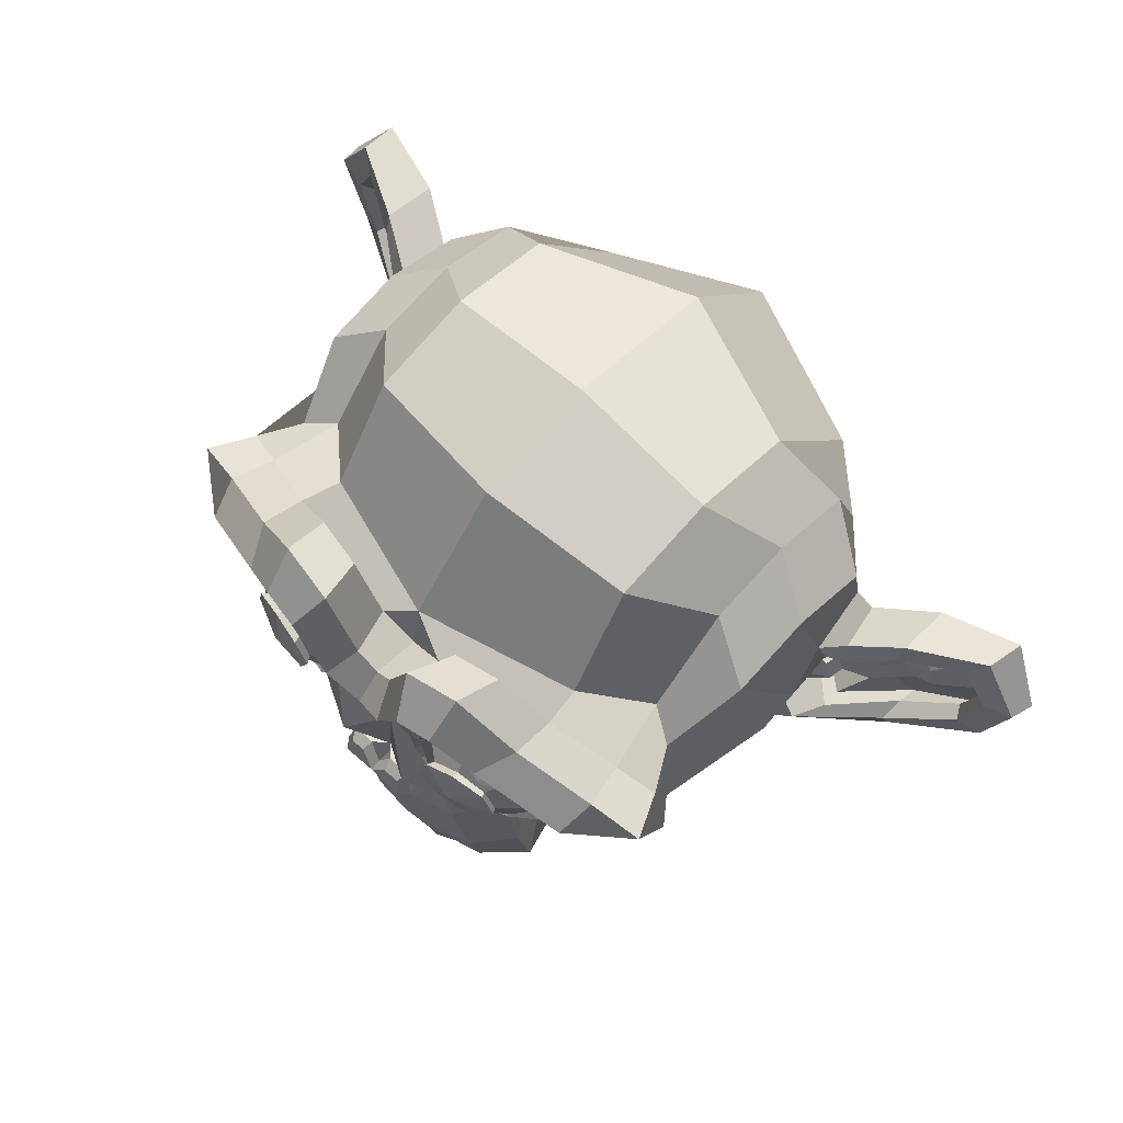
<metadata>
{"format":"obj","ext":"obj","renderer":"f3d","projection":"perspective","resolution":1024,"background":"white","views":[{"elev":65.4,"azim":43.8,"up":"+Y"}]}
</metadata>
<code>
o monkey
v 0.4688 0.2422 0.7578
v 0.4375 0.1641 0.7656
v 0.5 0.09375 0.6875
v 0.5625 0.2422 0.6719
v -0.5 0.09375 0.6875
v -0.4375 0.1641 0.7656
v -0.4688 0.2422 0.7578
v -0.5625 0.2422 0.6719
v 0.5469 0.05469 0.5781
v 0.625 0.2422 0.5625
v -0.5469 0.05469 0.5781
v -0.625 0.2422 0.5625
v 0.3516 0.03125 0.7188
v 0.3516 -0.02344 0.6172
v -0.3516 -0.02344 0.6172
v -0.3516 0.03125 0.7188
v 0.3516 0.1328 0.7812
v -0.3516 0.1328 0.7812
v 0.2734 0.1641 0.7969
v 0.2031 0.09375 0.7422
v -0.2031 0.09375 0.7422
v -0.2734 0.1641 0.7969
v 0.1562 0.05469 0.6484
v -0.1562 0.05469 0.6484
v 0.1406 0.2422 0.7422
v 0.07812 0.2422 0.6562
v -0.07812 0.2422 0.6562
v -0.1406 0.2422 0.7422
v 0.2422 0.2422 0.7969
v -0.2422 0.2422 0.7969
v 0.2734 0.3281 0.7969
v 0.2031 0.3906 0.7422
v -0.2031 0.3906 0.7422
v -0.2734 0.3281 0.7969
v 0.1562 0.4375 0.6484
v -0.1562 0.4375 0.6484
v 0.3516 0.4531 0.7188
v 0.3516 0.5156 0.6172
v -0.3516 0.5156 0.6172
v -0.3516 0.4531 0.7188
v 0.3516 0.3594 0.7812
v -0.3516 0.3594 0.7812
v 0.4375 0.3281 0.7656
v 0.5 0.3906 0.6875
v -0.5 0.3906 0.6875
v -0.4375 0.3281 0.7656
v 0.5469 0.4375 0.5781
v -0.5469 0.4375 0.5781
v 0.4453 0.3359 0.7812
v 0.4766 0.2422 0.7734
v -0.4453 0.3359 0.7812
v -0.4766 0.2422 0.7734
v 0.3516 0.375 0.8047
v -0.3516 0.375 0.8047
v 0.2656 0.3359 0.8203
v -0.2656 0.3359 0.8203
v 0.2266 0.2422 0.8203
v -0.2266 0.2422 0.8203
v 0.2656 0.1562 0.8203
v -0.2656 0.1562 0.8203
v 0.3516 0.1172 0.8047
v -0.3516 0.1172 0.8047
v 0.4453 0.1562 0.7812
v -0.4453 0.1562 0.7812
v 0.3516 0.2422 0.8281
v -0.3516 0.2422 0.8281
v 0.1797 -0.9688 0.5547
v 0.1641 -0.9297 0.6328
v 0 -0.9453 0.6406
v 0 -0.9844 0.5781
v -0.1641 -0.9297 0.6328
v -0.1797 -0.9688 0.5547
v 0.3281 -0.9453 0.5234
v 0.2344 -0.9141 0.6328
v -0.2344 -0.9141 0.6328
v -0.3281 -0.9453 0.5234
v 0.3672 -0.8906 0.5312
v 0.2656 -0.8203 0.6641
v -0.2656 -0.8203 0.6641
v -0.3672 -0.8906 0.5312
v 0.3516 -0.6953 0.5703
v 0.25 -0.7031 0.6875
v -0.25 -0.7031 0.6875
v -0.3516 -0.6953 0.5703
v 0.3125 -0.4375 0.5703
v 0.2109 -0.4453 0.7109
v -0.2109 -0.4453 0.7109
v -0.3125 -0.4375 0.5703
v 0.2031 -0.1875 0.5625
v 0.4375 -0.1406 0.5312
v 0.3984 -0.04688 0.6719
v 0.125 -0.1016 0.8125
v -0.3984 -0.04688 0.6719
v -0.4375 -0.1406 0.5312
v -0.2031 -0.1875 0.5625
v -0.125 -0.1016 0.8125
v 0.6328 -0.03906 0.5391
v 0.6172 0.05469 0.625
v -0.6172 0.05469 0.625
v -0.6328 -0.03906 0.5391
v 0.8281 0.1484 0.4453
v 0.7266 0.2031 0.6016
v -0.7266 0.2031 0.6016
v -0.8281 0.1484 0.4453
v 0.8594 0.4297 0.5938
v 0.7422 0.375 0.6562
v -0.7422 0.375 0.6562
v -0.8594 0.4297 0.5938
v 0.7109 0.4844 0.625
v 0.6875 0.4141 0.7266
v -0.6875 0.4141 0.7266
v -0.7109 0.4844 0.625
v 0.4922 0.6016 0.6875
v 0.4375 0.5469 0.7969
v -0.4375 0.5469 0.7969
v -0.4922 0.6016 0.6875
v 0.3203 0.7578 0.7344
v 0.3125 0.6406 0.8359
v -0.3125 0.6406 0.8359
v -0.3203 0.7578 0.7344
v 0.1562 0.7188 0.7578
v 0.2031 0.6172 0.8516
v -0.2031 0.6172 0.8516
v -0.1562 0.7188 0.7578
v 0.0625 0.4922 0.75
v 0.1016 0.4297 0.8438
v -0.1016 0.4297 0.8438
v -0.0625 0.4922 0.75
v 0 0.4297 0.7422
v 0 0.3516 0.8203
v 0.1641 0.4141 0.7734
v 0.25 0.4688 0.7578
v -0.25 0.4688 0.7578
v -0.1641 0.4141 0.7734
v 0.3281 0.4766 0.7422
v -0.3281 0.4766 0.7422
v 0.4297 0.4375 0.7188
v -0.4297 0.4375 0.7188
v 0.6016 0.375 0.6641
v -0.6016 0.375 0.6641
v 0.6406 0.2969 0.6484
v -0.6406 0.2969 0.6484
v 0.625 0.1875 0.6484
v -0.625 0.1875 0.6484
v 0.4922 0.0625 0.6719
v -0.4922 0.0625 0.6719
v 0.375 0.01562 0.7031
v -0.375 0.01562 0.7031
v 0.2031 0.09375 0.7422
v -0.2031 0.09375 0.7422
v 0.1641 0.1406 0.75
v 0 0.04688 0.7266
v -0.1641 0.1406 0.75
v 0.125 0.3047 0.7656
v -0.125 0.3047 0.7656
v 0 0.2109 0.7656
v 0.1328 0.2109 0.7578
v -0.1328 0.2109 0.7578
v 0.0625 -0.8828 0.6953
v 0 -0.8906 0.6875
v -0.0625 -0.8828 0.6953
v 0.1172 -0.8359 0.7109
v -0.1172 -0.8359 0.7109
v 0.1094 -0.7188 0.7344
v -0.1094 -0.7188 0.7344
v 0.07812 -0.4453 0.75
v 0.1172 -0.6875 0.7344
v -0.1172 -0.6875 0.7344
v -0.07812 -0.4453 0.75
v 0.08594 -0.2891 0.7422
v 0 -0.3281 0.7422
v 0 -0.4453 0.75
v -0.08594 -0.2891 0.7422
v 0 -0.6797 0.7344
v 0 -0.7656 0.7344
v 0.125 -0.2266 0.75
v 0.1328 -0.2266 0.7969
v 0.09375 -0.2734 0.7812
v -0.09375 -0.2734 0.7812
v -0.1328 -0.2266 0.7969
v -0.125 -0.2266 0.75
v 0.1016 -0.1484 0.7422
v 0.1094 -0.1328 0.7812
v -0.1094 -0.1328 0.7812
v -0.1016 -0.1484 0.7422
v 0 -0.1406 0.7422
v 0.03906 -0.125 0.7812
v -0.03906 -0.125 0.7812
v 0 -0.1953 0.75
v 0 -0.1875 0.7969
v 0 -0.3203 0.7812
v 0.07812 -0.25 0.8047
v 0 -0.2891 0.8047
v -0.07812 -0.25 0.8047
v 0 -0.2031 0.8281
v 0.04688 -0.1484 0.8125
v -0.04688 -0.1484 0.8125
v 0.09375 -0.1562 0.8125
v -0.09375 -0.1562 0.8125
v 0.1094 -0.2266 0.8281
v -0.1094 -0.2266 0.8281
v 0.1641 -0.2422 0.7109
v -0.1641 -0.2422 0.7109
v 0.1797 -0.3125 0.7109
v -0.1797 -0.3125 0.7109
v 0.2578 -0.3125 0.5547
v -0.2578 -0.3125 0.5547
v 0.2344 -0.25 0.5547
v -0.2344 -0.25 0.5547
v 0 -0.7734 0.7188
v 0.09375 -0.7422 0.7266
v -0.09375 -0.7422 0.7266
v 0.09375 -0.8203 0.7109
v -0.09375 -0.8203 0.7109
v 0.04688 -0.8672 0.6875
v -0.04688 -0.8672 0.6875
v 0 -0.875 0.6875
v 0.04688 -0.8516 0.6328
v 0 -0.8594 0.6328
v -0.04688 -0.8516 0.6328
v 0.09375 -0.8125 0.6406
v -0.09375 -0.8125 0.6406
v 0.09375 -0.75 0.6641
v -0.09375 -0.75 0.6641
v 0 -0.7812 0.6562
v 0.1875 0.1562 0.7734
v 0.1719 0.2188 0.7812
v -0.1875 0.1562 0.7734
v -0.1719 0.2188 0.7812
v 0.1797 0.2969 0.7812
v -0.1797 0.2969 0.7812
v 0.2109 0.375 0.7812
v -0.2109 0.375 0.7812
v 0.2266 0.1094 0.7812
v -0.2266 0.1094 0.7812
v 0.375 0.0625 0.7422
v -0.375 0.0625 0.7422
v 0.4766 0.1016 0.7188
v -0.4766 0.1016 0.7188
v 0.5781 0.1953 0.6797
v -0.5781 0.1953 0.6797
v 0.5859 0.2891 0.6875
v -0.5859 0.2891 0.6875
v 0.5625 0.3516 0.6953
v -0.5625 0.3516 0.6953
v 0.4219 0.3984 0.7734
v -0.4219 0.3984 0.7734
v 0.3359 0.4297 0.7578
v -0.3359 0.4297 0.7578
v 0.2734 0.4219 0.7734
v -0.2734 0.4219 0.7734
v 0.2344 0.3594 0.7578
v 0.2812 0.3984 0.7656
v -0.2344 0.3594 0.7578
v -0.2812 0.3984 0.7656
v 0.3359 0.4062 0.75
v -0.3359 0.4062 0.75
v 0.4141 0.3906 0.75
v -0.4141 0.3906 0.75
v 0.5312 0.3359 0.6797
v -0.5312 0.3359 0.6797
v 0.5547 0.2812 0.6719
v -0.5547 0.2812 0.6719
v 0.5469 0.2109 0.6719
v -0.5469 0.2109 0.6719
v 0.4609 0.1172 0.7031
v -0.4609 0.1172 0.7031
v 0.375 0.08594 0.7266
v -0.375 0.08594 0.7266
v 0.2422 0.125 0.7578
v -0.2422 0.125 0.7578
v 0.2031 0.1719 0.75
v -0.2031 0.1719 0.75
v 0.1953 0.2969 0.7578
v -0.1953 0.2969 0.7578
v 0.1953 0.2266 0.75
v -0.1953 0.2266 0.75
v 0.1094 0.4609 0.6094
v 0 0.4062 0.6016
v -0.1094 0.4609 0.6094
v 0.1953 0.6641 0.6172
v -0.1953 0.6641 0.6172
v 0.3359 0.6875 0.5938
v -0.3359 0.6875 0.5938
v 0.4844 0.5547 0.5547
v -0.4844 0.5547 0.5547
v 0.6797 0.4531 0.4922
v -0.6797 0.4531 0.4922
v 0.7969 0.4062 0.4609
v -0.7969 0.4062 0.4609
v 0.7734 0.1641 0.375
v -0.7734 0.1641 0.375
v 0.6016 -0 0.4141
v -0.6016 -0 0.4141
v 0.4375 -0.09375 0.4688
v -0.4375 -0.09375 0.4688
v 0 -0.5703 0.3203
v 0 -0.4844 0.2812
v 0.1797 -0.4141 0.2578
v 0.125 -0.5391 0.3594
v -0.1797 -0.4141 0.2578
v -0.125 -0.5391 0.3594
v 0 -0.8047 0.3438
v 0.1406 -0.7578 0.3672
v -0.1406 -0.7578 0.3672
v 0 -0.9766 0.4609
v 0.1641 -0.9453 0.4375
v -0.1641 -0.9453 0.4375
v 0.3281 -0.9141 0.3984
v -0.3281 -0.9141 0.3984
v 0.2891 -0.7109 0.3828
v -0.2891 -0.7109 0.3828
v 0.25 -0.5 0.3906
v -0.25 -0.5 0.3906
v 0.2344 -0.3516 0.4062
v -0.2344 -0.3516 0.4062
v 0.2188 -0.2812 0.4297
v 0.2109 -0.2266 0.4688
v -0.2109 -0.2266 0.4688
v -0.2188 -0.2812 0.4297
v 0.2031 -0.1719 0.5
v -0.2031 -0.1719 0.5
v 0 0.07031 -0.8281
v 0.3359 0.05469 -0.6641
v 0.3438 -0.1484 -0.5391
v 0 -0.1953 -0.6719
v -0.3438 -0.1484 -0.5391
v -0.3359 0.05469 -0.6641
v 0.2969 -0.3125 -0.2656
v 0 -0.3828 -0.3516
v -0.2969 -0.3125 -0.2656
v 0.2109 -0.3906 0.1641
v 0 -0.4609 0.1875
v -0.2109 -0.3906 0.1641
v 0.7344 -0.04688 0.07031
v 0.8516 0.2344 0.05469
v -0.7344 -0.04688 0.07031
v -0.8516 0.2344 0.05469
v 0 0.5625 -0.8516
v 0.4609 0.4375 -0.7031
v -0.4609 0.4375 -0.7031
v 0 0.8984 0.2891
v 0.4531 0.8516 0.2344
v 0.4531 0.9297 -0.07031
v 0 0.9844 -0.07812
v -0.4531 0.9297 -0.07031
v -0.4531 0.8516 0.2344
v 0.4531 0.8672 -0.3828
v 0 0.8984 -0.5469
v -0.4531 0.8672 -0.3828
v 0.7266 0.4062 0.3359
v 0.6328 0.4531 0.2812
v -0.7266 0.4062 0.3359
v -0.6328 0.4531 0.2812
v 0.7969 0.5625 0.125
v 0.6406 0.7031 0.05469
v -0.7969 0.5625 0.125
v -0.6406 0.7031 0.05469
v 0.7969 0.6172 -0.1172
v 0.6406 0.75 -0.1953
v -0.7969 0.6172 -0.1172
v -0.6406 0.75 -0.1953
v 0.7969 0.5391 -0.3594
v 0.6406 0.6797 -0.4453
v -0.7969 0.5391 -0.3594
v -0.6406 0.6797 -0.4453
v 0.7734 0.2656 -0.4375
v 0.6172 0.3281 -0.5859
v -0.6172 0.3281 -0.5859
v -0.7734 0.2656 -0.4375
v 0.4609 0.5234 0.4297
v -0.4609 0.5234 0.4297
v 0 0.5703 0.5703
v 0.8594 0.3203 -0.04688
v -0.8594 0.3203 -0.04688
v 0.8203 0.3281 -0.2031
v -0.8203 0.3281 -0.2031
v 0.4297 -0.1953 -0.2109
v 0.4062 -0.1719 0.1484
v -0.4297 -0.1953 -0.2109
v -0.4062 -0.1719 0.1484
v 0.5938 -0.125 -0.1641
v -0.5938 -0.125 -0.1641
v 0.6406 -0.007812 -0.4297
v 0.4844 0.02344 -0.5469
v -0.4844 0.02344 -0.5469
v -0.6406 -0.007812 -0.4297
v 1.023 0.4766 -0.3125
v 0.8906 0.4062 -0.2344
v 0.9219 0.3594 -0.2188
v 1.016 0.4141 -0.2891
v -0.9219 0.3594 -0.2188
v -0.8906 0.4062 -0.2344
v -1.023 0.4766 -0.3125
v -1.016 0.4141 -0.2891
v 1.188 0.4375 -0.3906
v 1.234 0.5078 -0.4219
v -1.188 0.4375 -0.3906
v -1.234 0.5078 -0.4219
v 1.266 0.2891 -0.4062
v 1.352 0.3203 -0.4219
v -1.266 0.2891 -0.4062
v -1.352 0.3203 -0.4219
v 1.211 0.07812 -0.4062
v 1.281 0.05469 -0.4297
v -1.211 0.07812 -0.4062
v -1.281 0.05469 -0.4297
v 1.031 -0.03906 -0.3047
v 1.039 -0.1016 -0.3281
v -1.031 -0.03906 -0.3047
v -1.039 -0.1016 -0.3281
v 0.8281 -0.07031 -0.1328
v 0.7734 -0.1406 -0.125
v -0.8281 -0.07031 -0.1328
v -0.7734 -0.1406 -0.125
v 1.039 0 -0.3672
v 0.8828 -0.02344 -0.2109
v -0.8828 -0.02344 -0.2109
v -1.039 0 -0.3672
v 1.188 0.09375 -0.4453
v -1.188 0.09375 -0.4453
v 1.234 0.25 -0.4453
v -1.234 0.25 -0.4453
v 1.172 0.3594 -0.4375
v -1.172 0.3594 -0.4375
v 1.023 0.3438 -0.3594
v -1.023 0.3438 -0.3594
v 0.9453 0.3047 -0.2891
v -0.9453 0.3047 -0.2891
v 0.7188 -0.02344 -0.1719
v 0.7266 0 -0.07031
v -0.7188 -0.02344 -0.1719
v -0.7266 0 -0.07031
v 0.8438 0.2891 -0.2109
v -0.8438 0.2891 -0.2109
v 0.8125 -0.01562 -0.2734
v -0.8125 -0.01562 -0.2734
v 0.8438 0.01562 -0.2734
v 0.7188 0.03906 -0.1875
v -0.7188 0.03906 -0.1875
v -0.8438 0.01562 -0.2734
v 0.7578 0.09375 -0.2734
v 0.8203 0.08594 -0.2734
v -0.7578 0.09375 -0.2734
v -0.8203 0.08594 -0.2734
v 0.8359 0.1719 -0.2734
v 0.7969 0.2031 -0.2109
v -0.7969 0.2031 -0.2109
v -0.8359 0.1719 -0.2734
v 0.8906 0.2422 -0.2656
v -0.8906 0.2422 -0.2656
v 0.8906 0.2344 -0.3203
v 0.9531 0.2891 -0.3438
v -0.8906 0.2344 -0.3203
v -0.9531 0.2891 -0.3438
v 0.8438 0.1719 -0.3203
v -0.8438 0.1719 -0.3203
v 0.7656 0.09375 -0.3203
v -0.7656 0.09375 -0.3203
v 0.8281 0.07812 -0.3203
v -0.8281 0.07812 -0.3203
v 0.8516 0.01562 -0.3203
v -0.8516 0.01562 -0.3203
v 0.8125 -0.01562 -0.3203
v -0.8125 -0.01562 -0.3203
v 0.8828 -0.01562 -0.2656
v -0.8828 -0.01562 -0.2656
v 1.039 0.3281 -0.4141
v -1.039 0.3281 -0.4141
v 1.188 0.3438 -0.4844
v -1.188 0.3438 -0.4844
v 1.258 0.2422 -0.4922
v -1.258 0.2422 -0.4922
v 1.211 0.08594 -0.4844
v -1.211 0.08594 -0.4844
v 1.047 0 -0.4219
v -1.047 0 -0.4219
v 0.9375 0.0625 -0.3359
v 0.8906 0.1094 -0.3281
v -0.9375 0.0625 -0.3359
v -0.8906 0.1094 -0.3281
v 1 0.125 -0.3672
v 0.9609 0.1719 -0.3516
v -1 0.125 -0.3672
v -0.9609 0.1719 -0.3516
v 1.055 0.1875 -0.3828
v 1.016 0.2344 -0.375
v -1.055 0.1875 -0.3828
v -1.016 0.2344 -0.375
v 1.109 0.2109 -0.3906
v 1.086 0.2734 -0.3906
v -1.109 0.2109 -0.3906
v -1.086 0.2734 -0.3906
v 0.7891 -0.125 -0.3281
v 1.039 -0.08594 -0.4922
v -0.7891 -0.125 -0.3281
v -1.039 -0.08594 -0.4922
v 1.312 0.05469 -0.5312
v -1.312 0.05469 -0.5312
v 1.367 0.2969 -0.5
v -1.367 0.2969 -0.5
v 1.25 0.4688 -0.5469
v -1.25 0.4688 -0.5469
v 1.023 0.4375 -0.4844
v -1.023 0.4375 -0.4844
v 0.8594 0.3828 -0.3828
v -0.8594 0.3828 -0.3828
f 1 2 3 4
f 5 6 7 8
f 4 3 9 10
f 11 5 8 12
f 3 13 14 9
f 15 16 5 11
f 2 17 13 3
f 16 18 6 5
f 17 19 20 13
f 21 22 18 16
f 13 20 23 14
f 24 21 16 15
f 20 25 26 23
f 27 28 21 24
f 19 29 25 20
f 28 30 22 21
f 29 31 32 25
f 33 34 30 28
f 25 32 35 26
f 36 33 28 27
f 32 37 38 35
f 39 40 33 36
f 31 41 37 32
f 40 42 34 33
f 41 43 44 37
f 45 46 42 40
f 37 44 47 38
f 48 45 40 39
f 44 4 10 47
f 12 8 45 48
f 43 1 4 44
f 8 7 46 45
f 1 43 49 50
f 51 46 7 52
f 43 41 53 49
f 54 42 46 51
f 41 31 55 53
f 56 34 42 54
f 31 29 57 55
f 58 30 34 56
f 29 19 59 57
f 60 22 30 58
f 19 17 61 59
f 62 18 22 60
f 17 2 63 61
f 64 6 18 62
f 2 1 50 63
f 52 7 6 64
f 65 63 50
f 52 64 66
f 61 63 65
f 66 64 62
f 65 59 61
f 62 60 66
f 65 57 59
f 60 58 66
f 65 55 57
f 58 56 66
f 65 53 55
f 56 54 66
f 65 49 53
f 54 51 66
f 65 50 49
f 51 52 66
f 67 68 69 70
f 69 71 72 70
f 73 74 68 67
f 71 75 76 72
f 77 78 74 73
f 75 79 80 76
f 81 82 78 77
f 79 83 84 80
f 85 86 82 81
f 83 87 88 84
f 89 90 91 92
f 93 94 95 96
f 90 97 98 91
f 99 100 94 93
f 97 101 102 98
f 103 104 100 99
f 101 105 106 102
f 107 108 104 103
f 105 109 110 106
f 111 112 108 107
f 109 113 114 110
f 115 116 112 111
f 113 117 118 114
f 119 120 116 115
f 117 121 122 118
f 123 124 120 119
f 121 125 126 122
f 127 128 124 123
f 125 129 130 126
f 130 129 128 127
f 131 132 122 126
f 123 133 134 127
f 132 135 118 122
f 119 136 133 123
f 137 114 118 135
f 119 115 138 136
f 139 110 114 137
f 115 111 140 138
f 141 106 110 139
f 111 107 142 140
f 143 102 106 141
f 107 103 144 142
f 145 98 102 143
f 103 99 146 144
f 147 91 98 145
f 99 93 148 146
f 149 92 91 147
f 93 96 150 148
f 149 151 152 92
f 152 153 150 96
f 131 126 130 154
f 130 127 134 155
f 154 130 156 157
f 156 130 155 158
f 152 151 157 156
f 158 153 152 156
f 159 160 69 68
f 69 160 161 71
f 162 159 68 74
f 71 161 163 75
f 164 162 74 78
f 75 163 165 79
f 86 166 167 82
f 168 169 87 83
f 164 78 82 167
f 83 79 165 168
f 170 171 172 166
f 172 171 173 169
f 167 166 172 174
f 172 169 168 174
f 175 164 167 174
f 168 165 175 174
f 176 177 178 170
f 179 180 181 173
f 182 183 177 176
f 180 184 185 181
f 186 187 183 182
f 184 188 186 185
f 189 190 187 186
f 188 190 189 186
f 171 170 178 191
f 179 173 171 191
f 191 178 192 193
f 194 179 191 193
f 190 195 196 187
f 197 195 190 188
f 187 196 198 183
f 199 197 188 184
f 183 198 200 177
f 201 199 184 180
f 177 200 192 178
f 194 201 180 179
f 195 200 198 196
f 199 201 195 197
f 195 193 192 200
f 194 193 195 201
f 186 182 92 152
f 96 185 186 152
f 182 176 202 92
f 203 181 185 96
f 176 170 204 202
f 205 173 181 203
f 170 166 86 204
f 87 169 173 205
f 85 206 204 86
f 205 207 88 87
f 206 208 202 204
f 203 209 207 205
f 89 92 202 208
f 203 96 95 209
f 164 175 210 211
f 210 175 165 212
f 162 164 211 213
f 212 165 163 214
f 159 162 213 215
f 214 163 161 216
f 160 159 215 217
f 216 161 160 217
f 217 215 218 219
f 220 216 217 219
f 215 213 221 218
f 222 214 216 220
f 213 211 223 221
f 224 212 214 222
f 211 210 225 223
f 225 210 212 224
f 225 219 218 223
f 220 219 225 224
f 223 218 221
f 222 220 224
f 157 151 226 227
f 228 153 158 229
f 154 157 227 230
f 229 158 155 231
f 131 154 230 232
f 231 155 134 233
f 151 149 234 226
f 235 150 153 228
f 149 147 236 234
f 237 148 150 235
f 147 145 238 236
f 239 146 148 237
f 145 143 240 238
f 241 144 146 239
f 143 141 242 240
f 243 142 144 241
f 141 139 244 242
f 245 140 142 243
f 139 137 246 244
f 247 138 140 245
f 137 135 248 246
f 249 136 138 247
f 135 132 250 248
f 251 133 136 249
f 132 131 232 250
f 233 134 133 251
f 250 232 252 253
f 254 233 251 255
f 248 250 253 256
f 255 251 249 257
f 246 248 256 258
f 257 249 247 259
f 244 246 258 260
f 259 247 245 261
f 242 244 260 262
f 261 245 243 263
f 240 242 262 264
f 263 243 241 265
f 238 240 264 266
f 265 241 239 267
f 236 238 266 268
f 267 239 237 269
f 234 236 268 270
f 269 237 235 271
f 226 234 270 272
f 271 235 228 273
f 232 230 274 252
f 275 231 233 254
f 230 227 276 274
f 277 229 231 275
f 227 226 272 276
f 273 228 229 277
f 129 125 278 279
f 280 128 129 279
f 125 121 281 278
f 282 124 128 280
f 121 117 283 281
f 284 120 124 282
f 117 113 285 283
f 286 116 120 284
f 113 109 287 285
f 288 112 116 286
f 109 105 289 287
f 290 108 112 288
f 105 101 291 289
f 292 104 108 290
f 101 97 293 291
f 294 100 104 292
f 97 90 295 293
f 296 94 100 294
f 297 298 299 300
f 301 298 297 302
f 303 297 300 304
f 302 297 303 305
f 306 303 304 307
f 305 303 306 308
f 67 70 306 307
f 306 70 72 308
f 73 67 307 309
f 308 72 76 310
f 77 73 309 311
f 310 76 80 312
f 81 77 311 313
f 312 80 84 314
f 311 304 300 313
f 302 305 312 314
f 311 309 307 304
f 308 310 312 305
f 315 313 300 299
f 302 314 316 301
f 85 81 313 315
f 314 84 88 316
f 206 317 318 208
f 319 320 207 209
f 85 315 317 206
f 320 316 88 207
f 89 208 318 321
f 319 209 95 322
f 89 321 295 90
f 296 322 95 94
f 323 324 325 326
f 327 328 323 326
f 326 325 329 330
f 331 327 326 330
f 330 329 332 333
f 334 331 330 333
f 333 332 299 298
f 301 334 333 298
f 315 299 332 317
f 334 301 316 320
f 291 293 335 336
f 337 294 292 338
f 339 340 324 323
f 328 341 339 323
f 342 343 344 345
f 346 347 342 345
f 345 344 348 349
f 350 346 345 349
f 349 348 340 339
f 341 350 349 339
f 287 289 351 352
f 353 290 288 354
f 352 351 355 356
f 357 353 354 358
f 356 355 359 360
f 361 357 358 362
f 360 359 363 364
f 365 361 362 366
f 367 368 364 363
f 366 369 370 365
f 340 348 364 368
f 366 350 341 369
f 348 344 360 364
f 362 346 350 366
f 344 343 356 360
f 358 347 346 362
f 343 371 352 356
f 354 372 347 358
f 285 287 352 371
f 354 288 286 372
f 373 371 343 342
f 347 372 373 342
f 278 281 283 285
f 284 282 280 286
f 278 285 371 373
f 372 286 280 373
f 279 278 373
f 373 280 279
f 289 291 336 351
f 338 292 290 353
f 336 374 355 351
f 357 375 338 353
f 374 376 359 355
f 361 377 375 357
f 367 363 359 376
f 361 365 370 377
f 332 329 378 379
f 380 331 334 381
f 335 379 378 382
f 380 381 337 383
f 293 295 379 335
f 381 296 294 337
f 295 318 317 379
f 320 319 296 381
f 317 332 379
f 381 334 320
f 295 321 318
f 319 322 296
f 367 384 385 368
f 386 387 370 369
f 340 368 385 324
f 386 369 341 328
f 382 378 385 384
f 386 380 383 387
f 329 325 385 378
f 386 327 331 380
f 324 385 325
f 327 386 328
f 388 389 390 391
f 392 393 394 395
f 388 391 396 397
f 398 395 394 399
f 397 396 400 401
f 402 398 399 403
f 401 400 404 405
f 406 402 403 407
f 405 404 408 409
f 410 406 407 411
f 409 408 412 413
f 414 410 411 415
f 408 416 417 412
f 418 419 410 414
f 404 420 416 408
f 419 421 406 410
f 400 422 420 404
f 421 423 402 406
f 396 424 422 400
f 423 425 398 402
f 391 426 424 396
f 425 427 395 398
f 391 390 428 426
f 429 392 395 427
f 335 382 430 431
f 432 383 337 433
f 382 413 412 430
f 414 415 383 432
f 336 335 431 374
f 433 337 338 375
f 376 434 390 389
f 392 435 377 393
f 412 417 436 430
f 437 418 414 432
f 438 439 430 436
f 432 440 441 437
f 442 439 438 443
f 441 440 444 445
f 446 447 439 442
f 440 448 449 444
f 434 447 446 450
f 449 448 435 451
f 390 434 450 428
f 451 435 392 429
f 374 447 434 376
f 435 448 375 377
f 374 431 439 447
f 440 433 375 448
f 431 430 439
f 440 432 433
f 428 450 452 453
f 454 451 429 455
f 450 446 456 452
f 457 449 451 454
f 446 442 458 456
f 459 444 449 457
f 442 443 460 458
f 461 445 444 459
f 443 438 462 460
f 463 441 445 461
f 438 436 464 462
f 465 437 441 463
f 436 417 466 464
f 467 418 437 465
f 426 428 453 468
f 455 429 427 469
f 424 426 468 470
f 469 427 425 471
f 422 424 470 472
f 471 425 423 473
f 420 422 472 474
f 473 423 421 475
f 416 420 474 476
f 475 421 419 477
f 417 416 476 466
f 477 419 418 467
f 460 462 478 479
f 480 463 461 481
f 479 478 482 483
f 484 480 481 485
f 483 482 486 487
f 488 484 485 489
f 487 486 490 491
f 492 488 489 493
f 468 453 487 491
f 489 455 469 493
f 452 483 487 453
f 489 485 454 455
f 452 456 479 483
f 481 457 454 485
f 460 479 456 458
f 457 481 461 459
f 464 466 478 462
f 480 467 465 463
f 476 482 478 466
f 480 484 477 467
f 474 486 482 476
f 484 488 475 477
f 472 490 486 474
f 488 492 473 475
f 470 491 490 472
f 492 493 471 473
f 468 491 470
f 471 493 469
f 409 413 494 495
f 496 415 411 497
f 405 409 495 498
f 497 411 407 499
f 401 405 498 500
f 499 407 403 501
f 397 401 500 502
f 501 403 399 503
f 388 397 502 504
f 503 399 394 505
f 389 388 504 506
f 505 394 393 507
f 504 495 494 506
f 496 497 505 507
f 504 502 498 495
f 499 503 505 497
f 502 500 498
f 499 501 503
f 367 376 389 506
f 393 377 370 507
f 367 506 494 384
f 496 507 370 387
f 382 384 494 413
f 496 387 383 415

</code>
